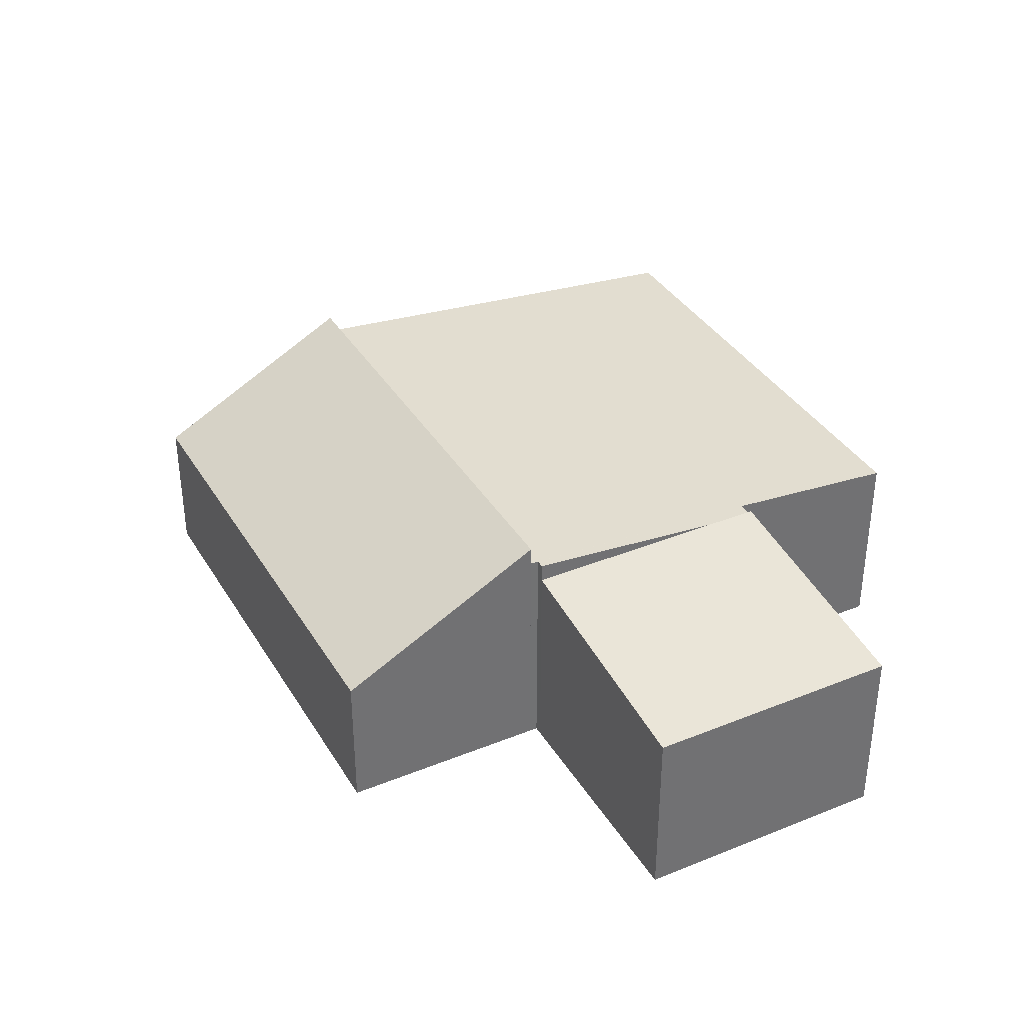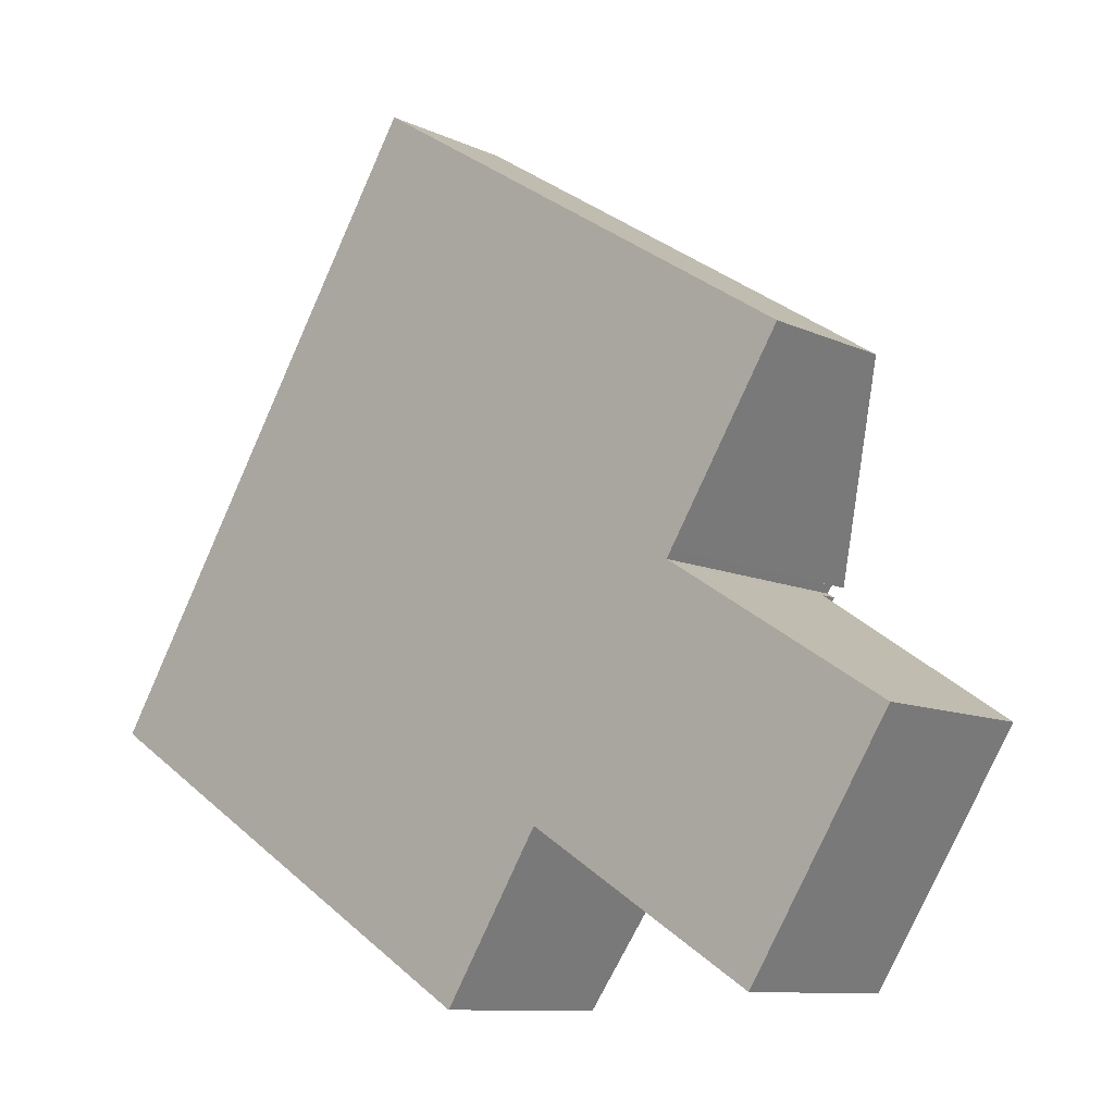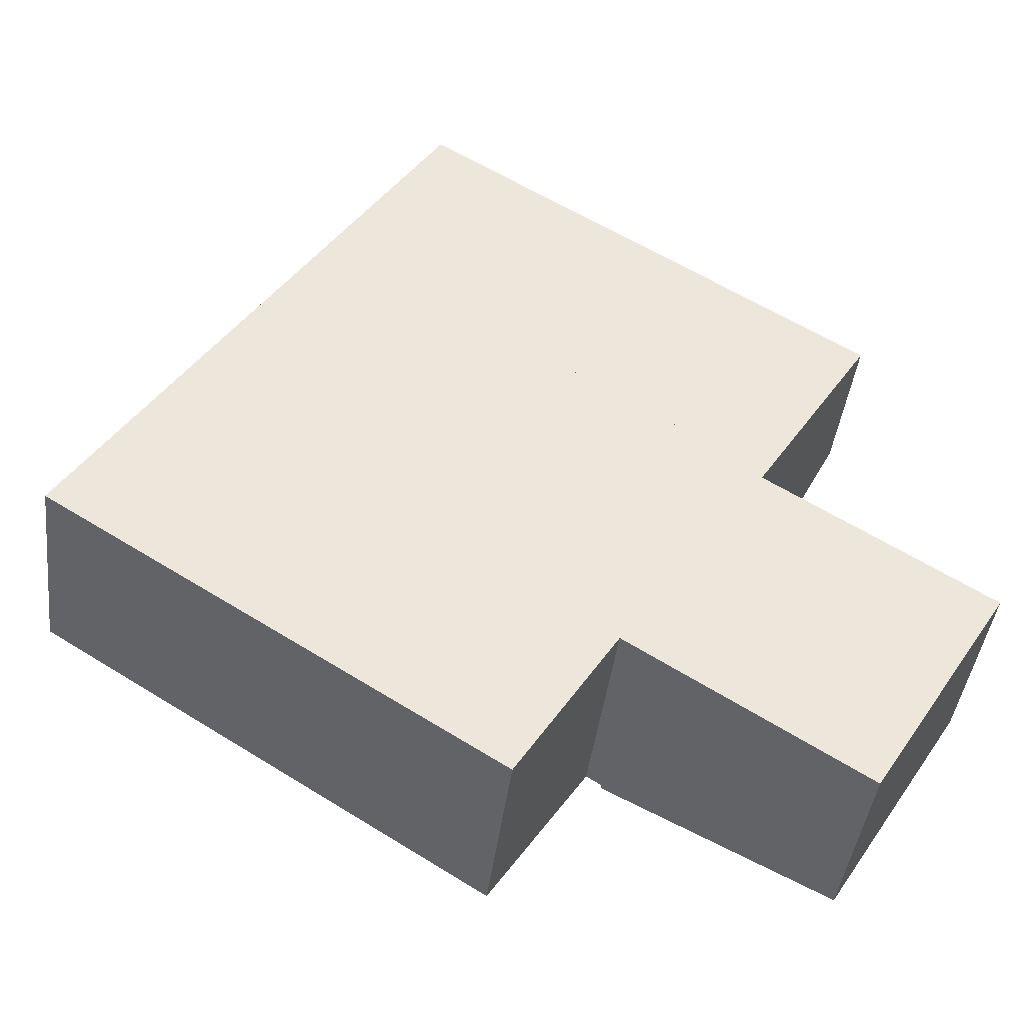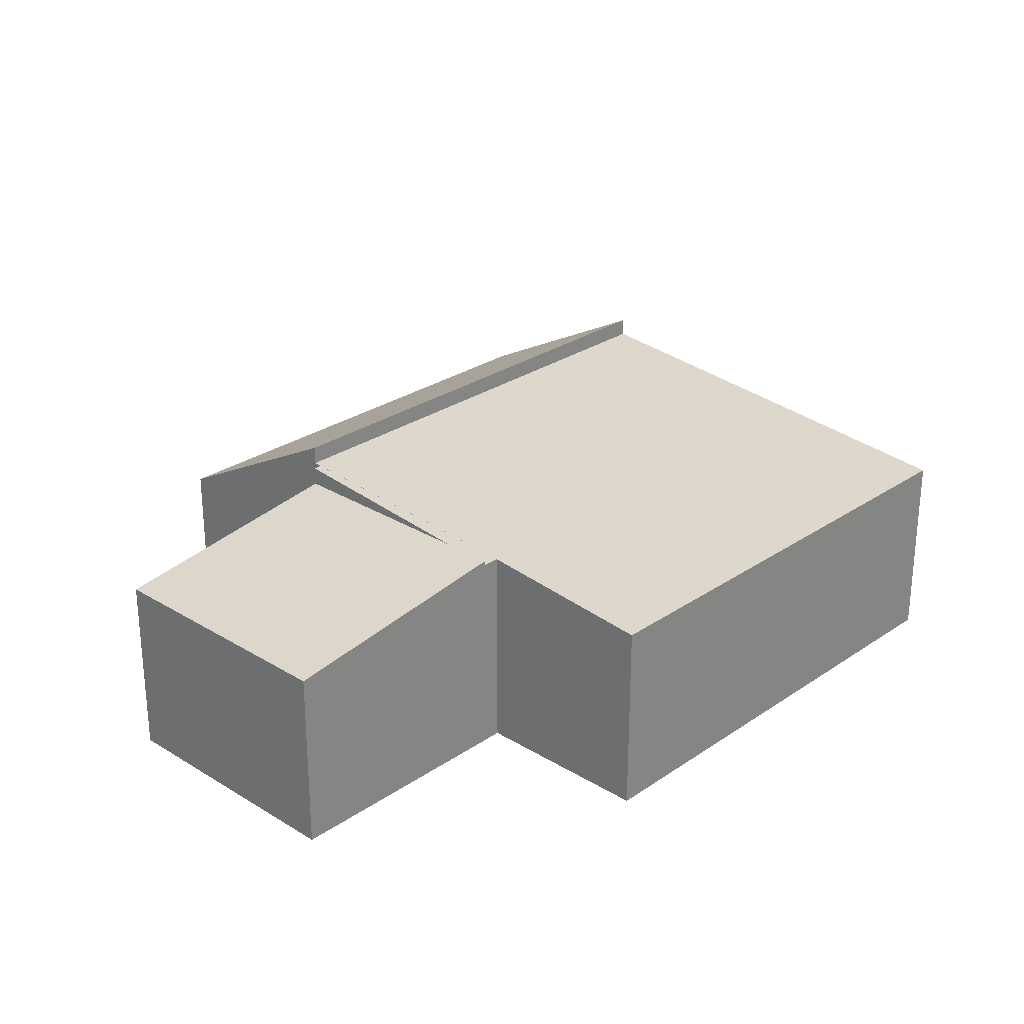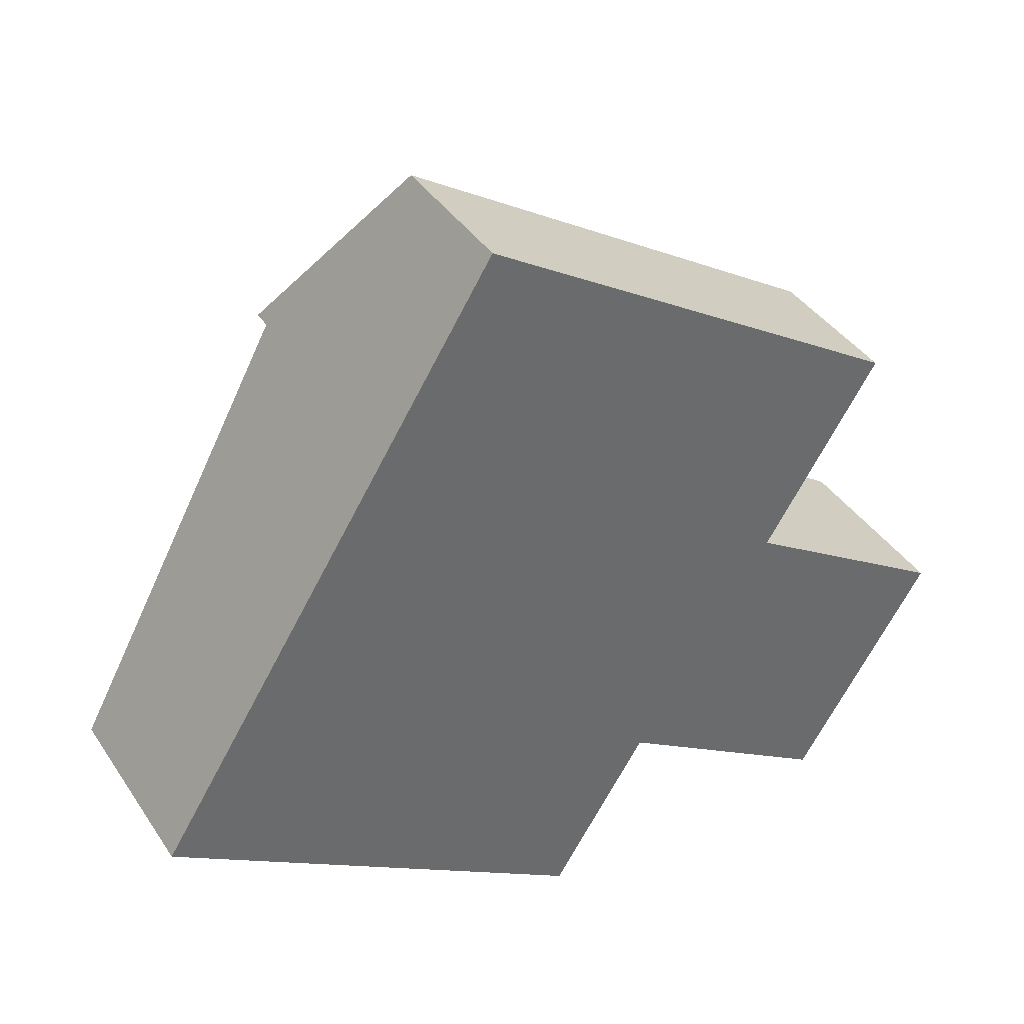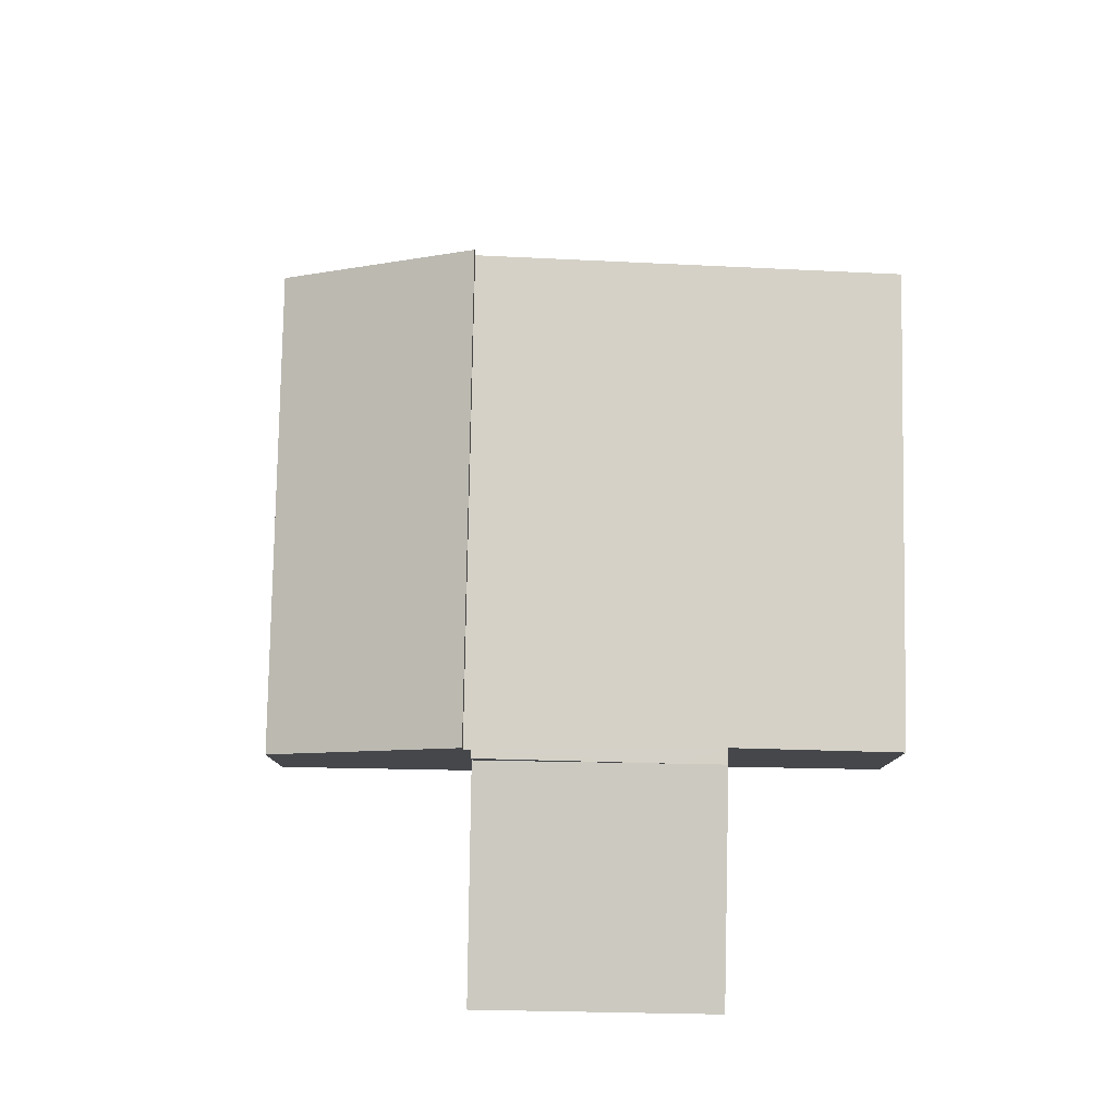
<metadata>
{"format":"obj","ext":"obj","renderer":"f3d","projection":"perspective","resolution":1024,"background":"white","views":[{"elev":36.8,"azim":94.5,"up":"+Y"},{"elev":-10.1,"azim":40.4,"up":"+Z"},{"elev":-42.4,"azim":-6.9,"up":"+Z"},{"elev":27.1,"azim":165.7,"up":"+Y"},{"elev":39.6,"azim":-30.3,"up":"+Z"},{"elev":79.6,"azim":123.2,"up":"+Y"}]}
</metadata>
<code>
v  6.227 2.503 -1.368
v  6.721 2.557 -0.969
v  6.401 2.503 -1.477
v  7.947 2.777 1.168
v  8.033 2.777 1.115
v  0 2.31 1.414e-16
v  5.077 2.31 -3.195
v  8.001 2.786 1.252
v  2.835 2.786 4.504
v  8.001 -7.666e-17 1.252
v  7.947 -7.152e-17 1.168
v  8.033 -6.827e-17 1.115
v  6.721 5.933e-17 -0.969
v  6.401 9.044e-17 -1.477
v  6.227 8.377e-17 -1.368
v  5.077 1.956e-16 -3.195
v  2.835 -2.758e-16 4.504
v  0 0 0
v  2.835 3.004 4.504
v  9.319 1.716 3.347
v  8.001 3.004 1.252
v  4.153 1.716 6.598
v  4.153 -4.04e-16 6.598
v  9.319 -2.049e-16 3.347
v  8.879 2.175 -3.037
v  8.033 2.557 1.115
v  10.51 2.175 -0.444
v  6.401 2.557 -1.477
v  10.51 2.719e-17 -0.444
v  8.879 1.86e-16 -3.037
g defaultobject
f 1 2 3
f 2 1 4
f 2 4 5
f 6 1 7
f 1 6 8
f 8 6 9
f 10 4 8
f 4 10 11
f 12 2 5
f 2 12 3
f 3 12 13
f 3 13 14
f 15 7 1
f 7 15 16
f 11 5 4
f 5 11 12
f 17 8 9
f 8 17 10
f 14 1 3
f 1 14 15
f 16 6 7
f 6 16 18
f 6 17 9
f 17 6 18
f 16 17 18
f 17 16 15
f 17 15 14
f 17 14 13
f 17 13 11
f 11 13 12
f 10 17 11
f 19 20 21
f 20 19 22
f 23 20 22
f 20 23 24
f 20 10 21
f 10 20 24
f 10 19 21
f 19 10 17
f 17 22 19
f 22 17 23
f 23 10 24
f 10 23 17
f 25 26 27
f 26 25 2
f 2 25 28
f 14 2 28
f 2 14 26
f 26 14 12
f 12 14 13
f 12 27 26
f 27 12 29
f 29 25 27
f 25 29 30
f 25 14 28
f 14 25 30
f 13 29 12
f 29 13 14
f 29 14 30

</code>
